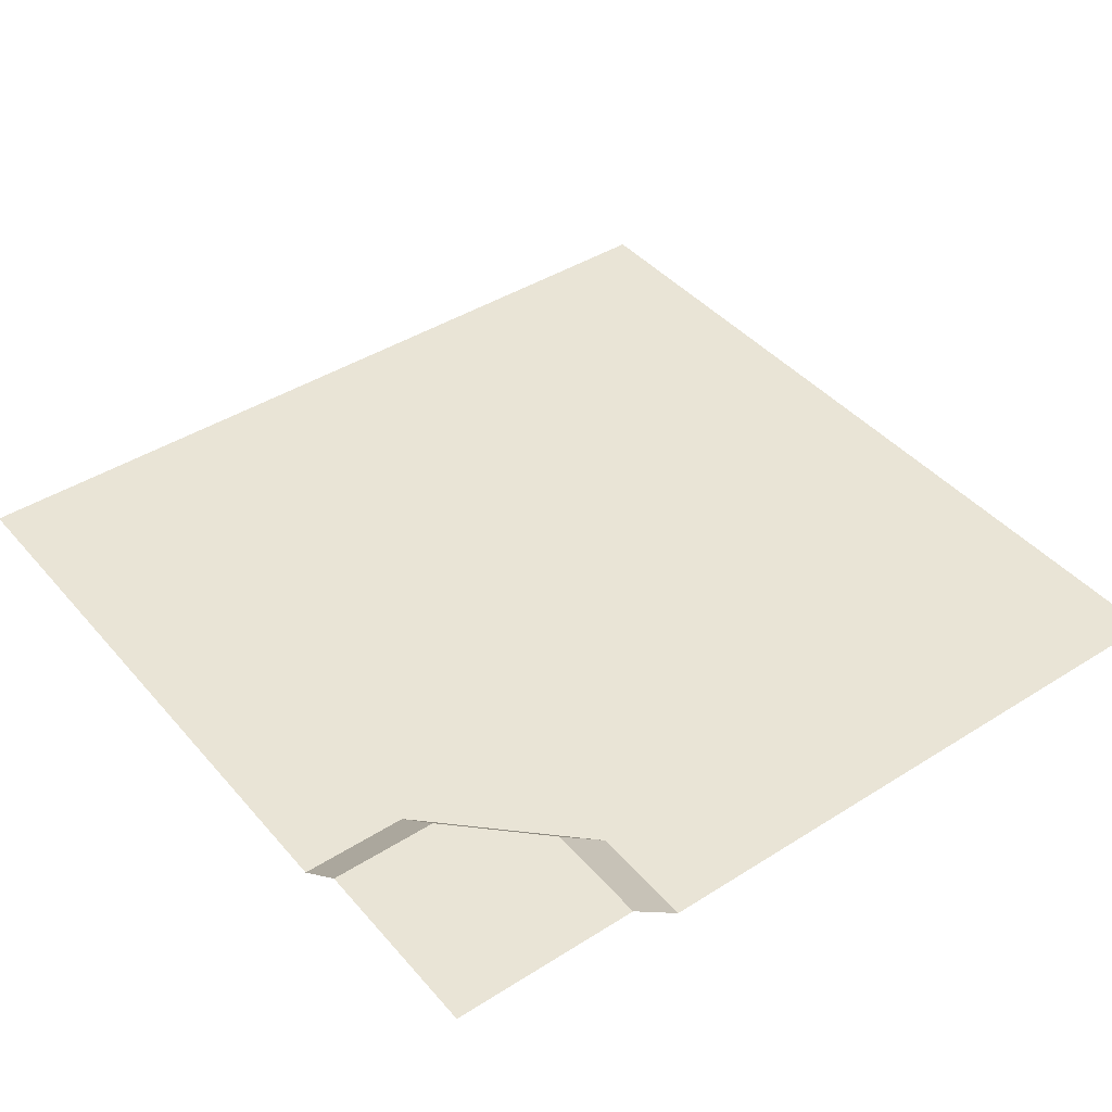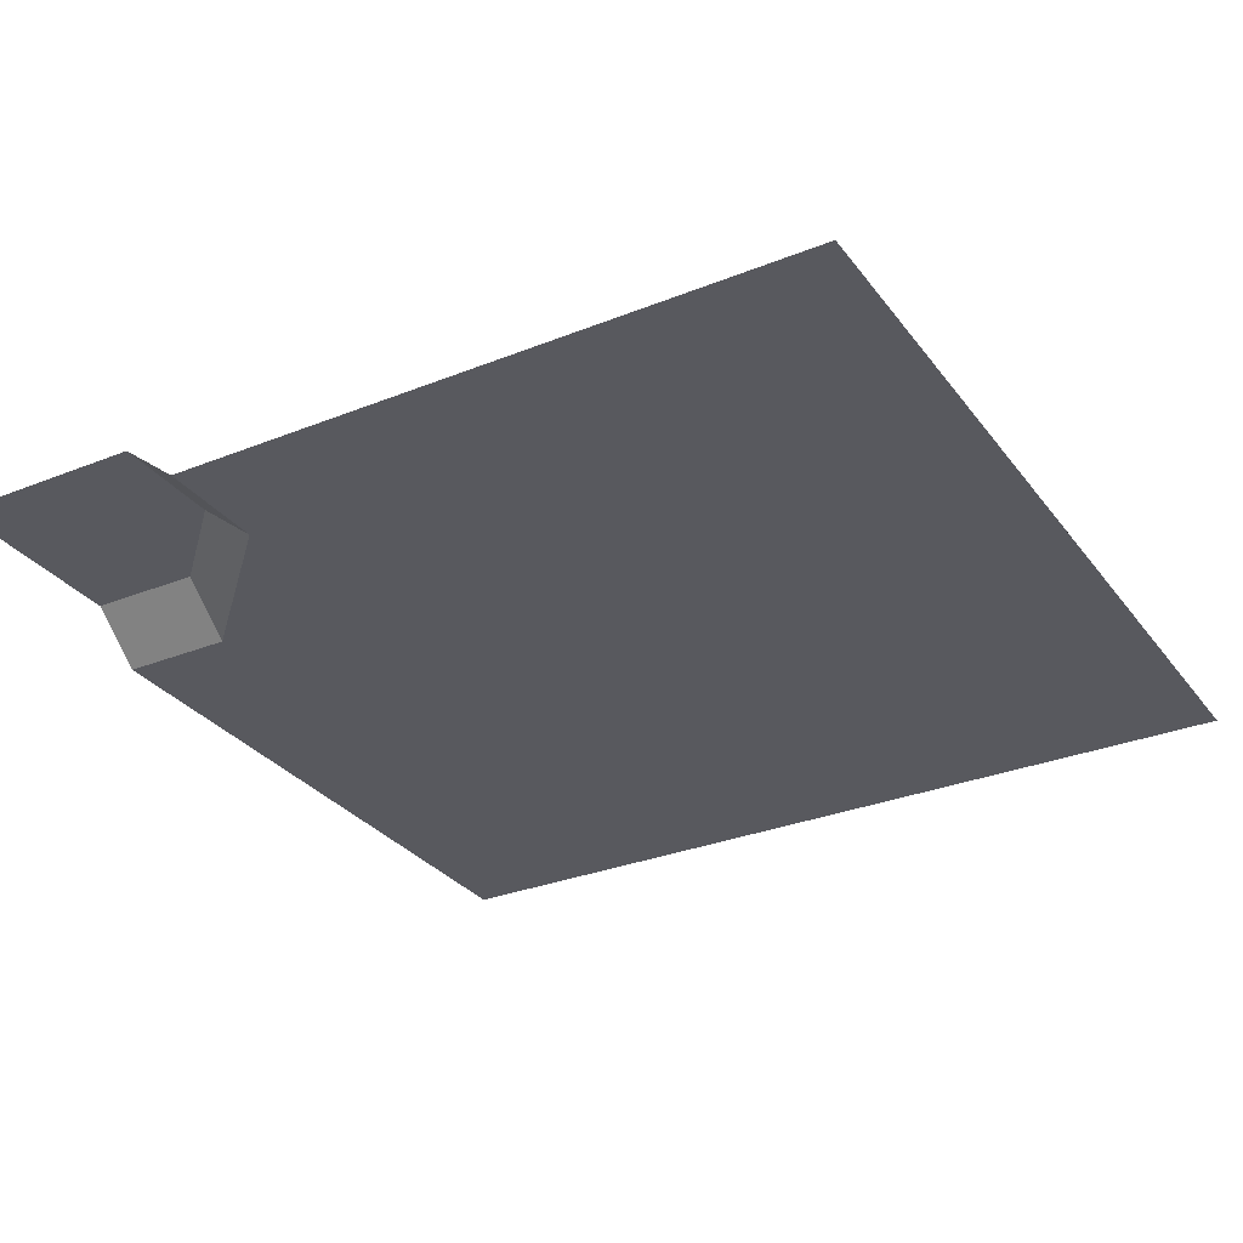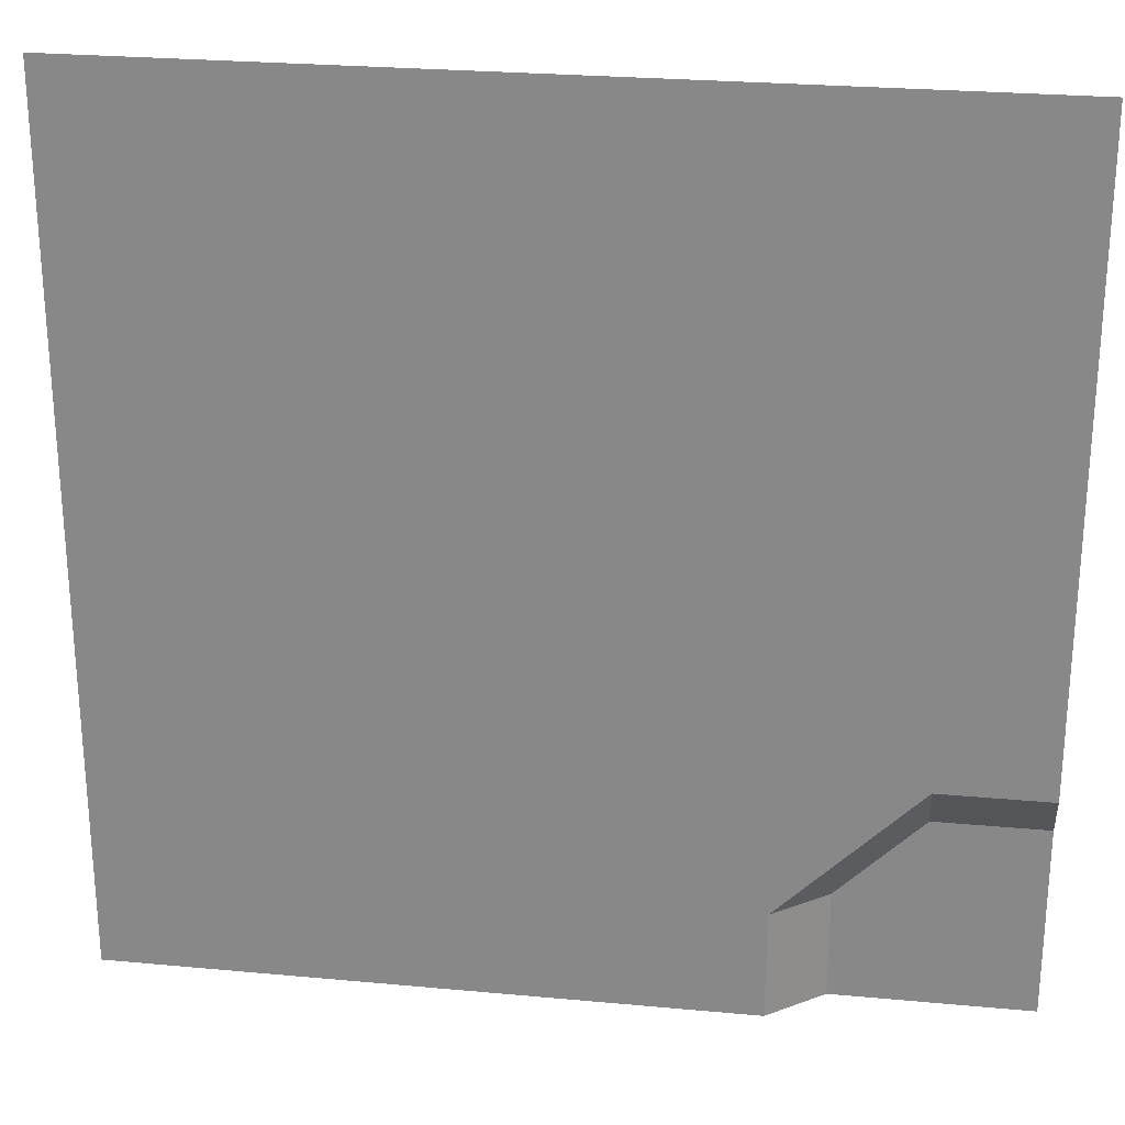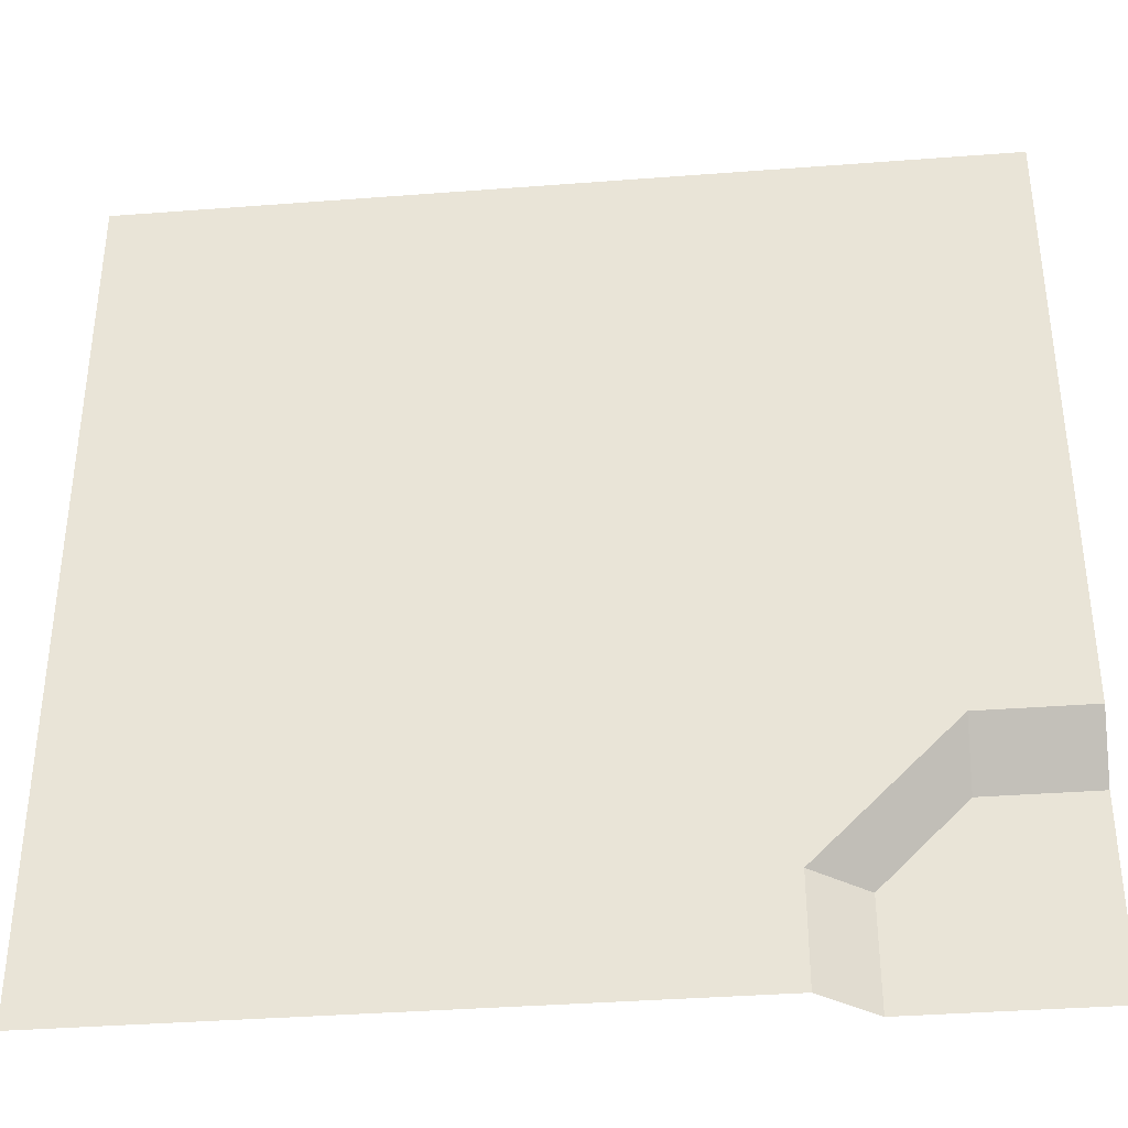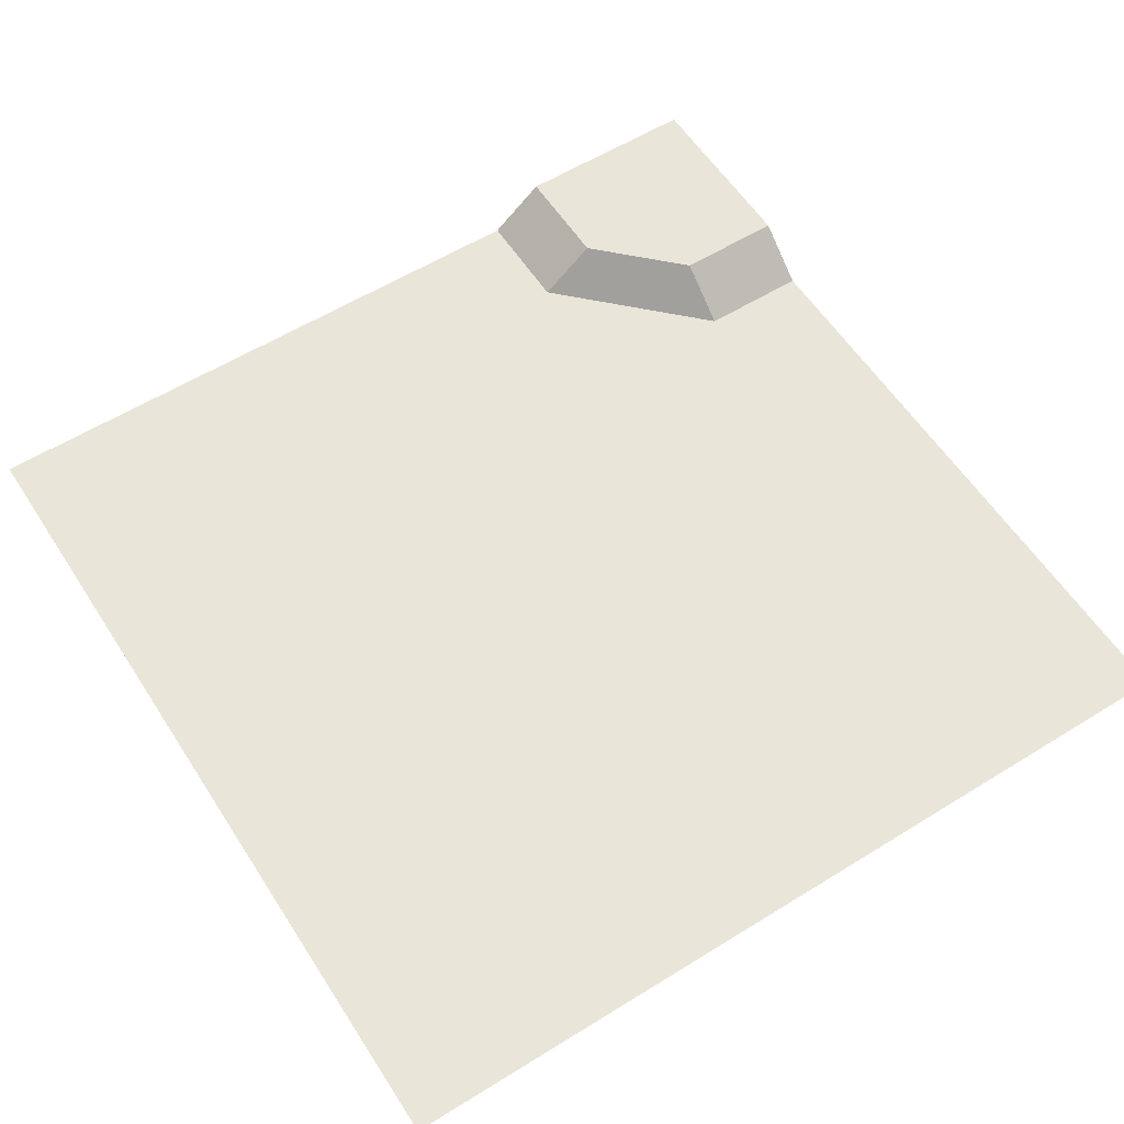
<metadata>
{"format":"obj","ext":"obj","renderer":"f3d","projection":"perspective","resolution":1024,"background":"white","views":[{"elev":42.4,"azim":142.9,"up":"+Y"},{"elev":-30.4,"azim":-149.9,"up":"+Y"},{"elev":25.8,"azim":8.4,"up":"+Z"},{"elev":-37.4,"azim":5.6,"up":"+Z"},{"elev":58.2,"azim":-32.6,"up":"+Y"}]}
</metadata>
<code>
o ground_pathCornerSmall
v 4 0 -4
v 3.516 0 -3.032
v 4 0 -3.032
v 3.032 0 -4
v 3.032 0 -3.516
v 4 0 -2.232
v 3 -0.4 -1.736
v 4 -0.4 -1.736
v 3 0 -2.232
v 2.232 0 -4
v 1.736 -0.4 -3
v 2.232 0 -3
v 1.736 -0.4 -4
v -4 -0.4 -4
v -4 -0.4 1.736
v -1.736 -0.4 -4
v -4 -0.4 -1.736
v -4 -0.4 4
v 4 -0.4 4
v 4 -0.4 1.736
f 1 2 3
f 2 1 4
f 2 4 5
f 6 7 8
f 7 6 9
f 10 11 12
f 11 10 13
f 9 11 7
f 11 9 12
f 14 15 16
f 15 14 17
f 18 16 15
f 18 13 16
f 18 11 13
f 18 7 11
f 18 8 7
f 19 8 18
f 8 19 20
f 3 9 6
f 9 3 2
f 9 2 5
f 9 5 4
f 9 4 10
f 9 10 12

</code>
